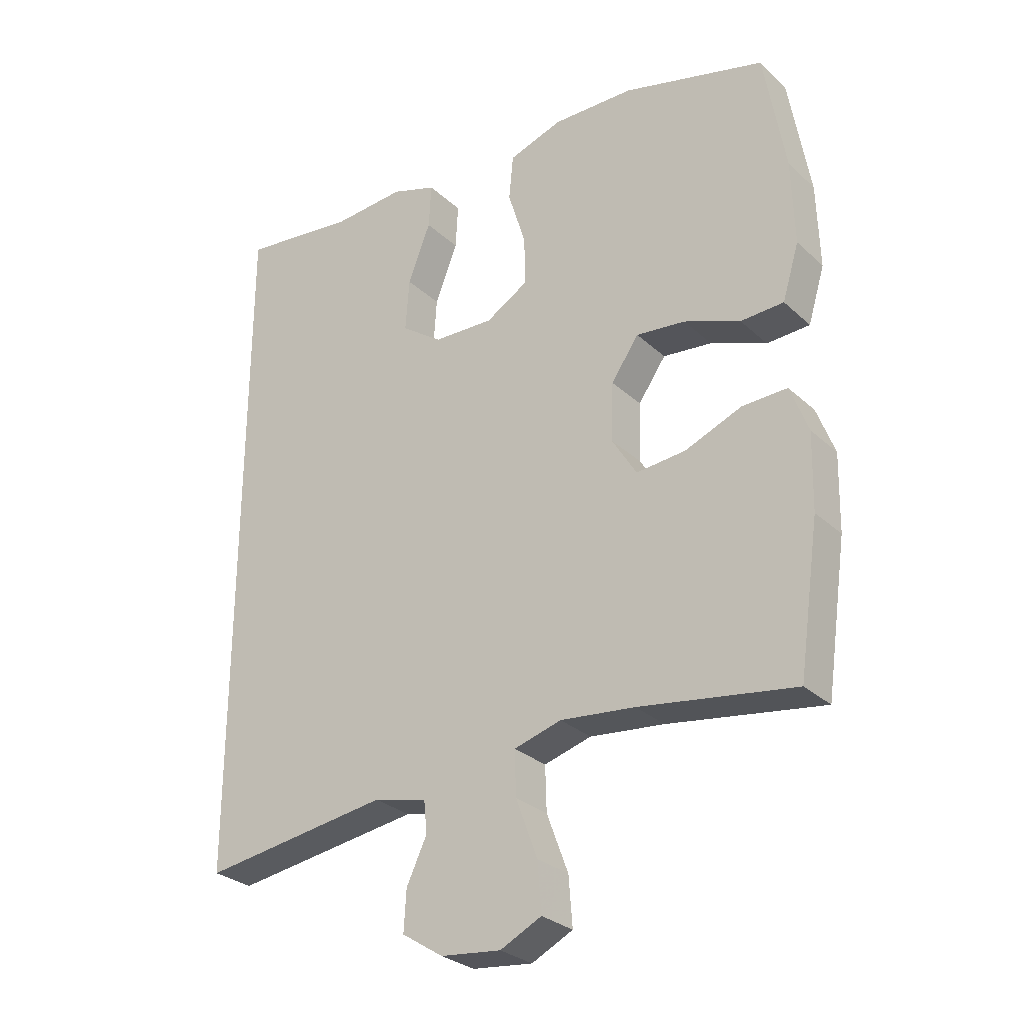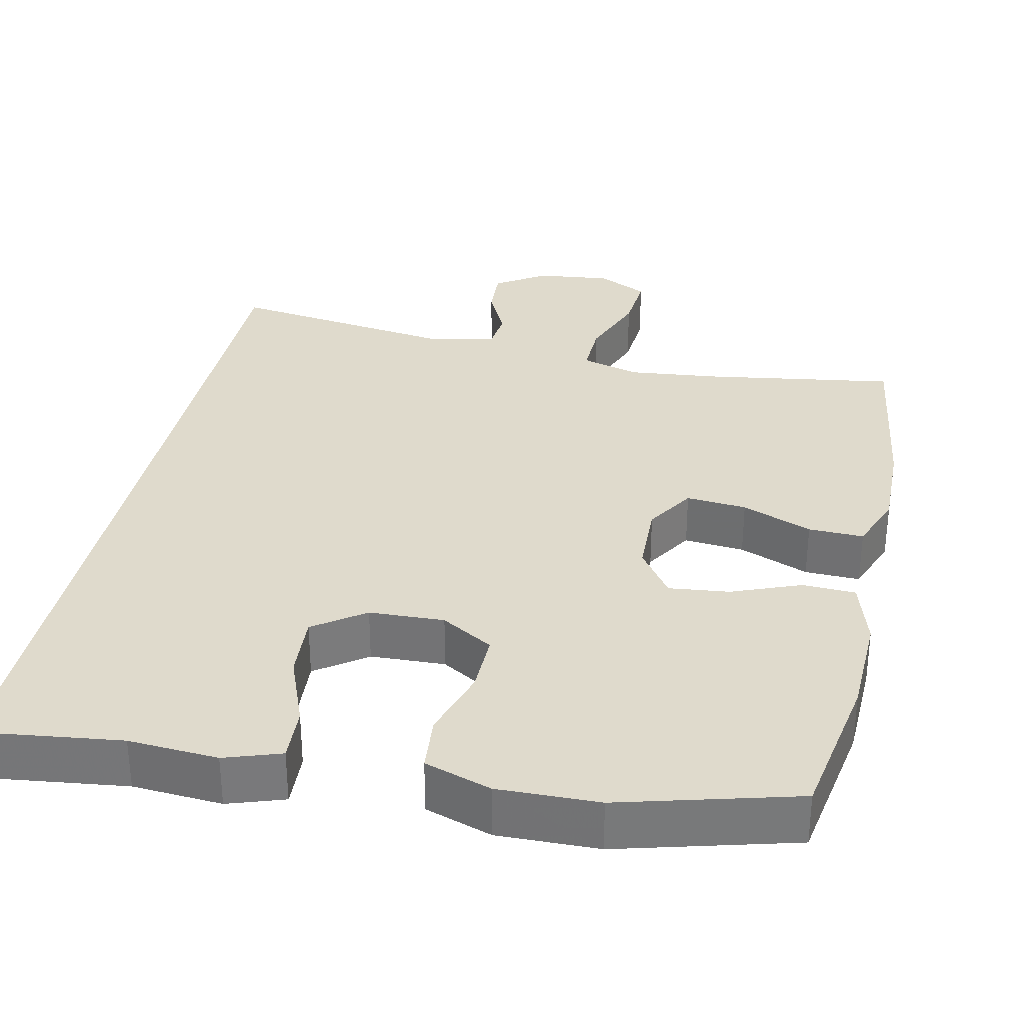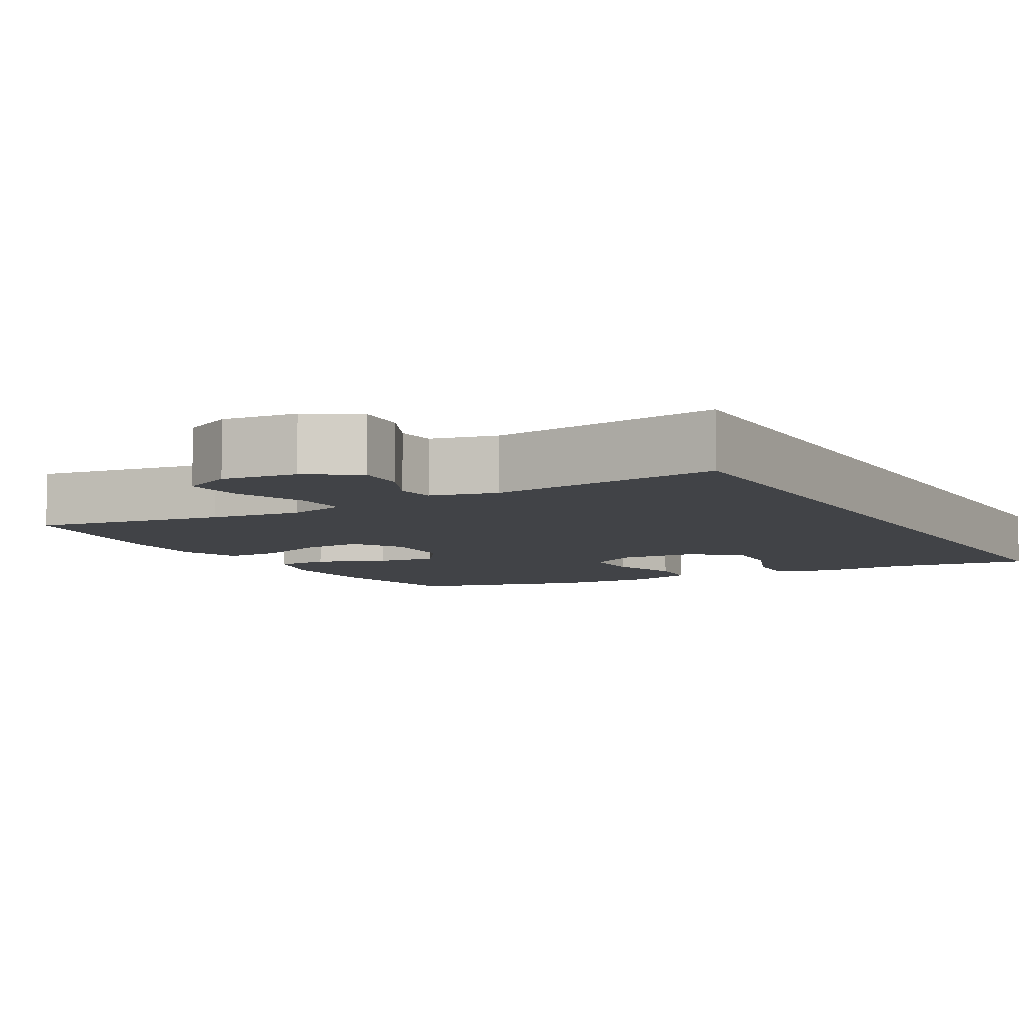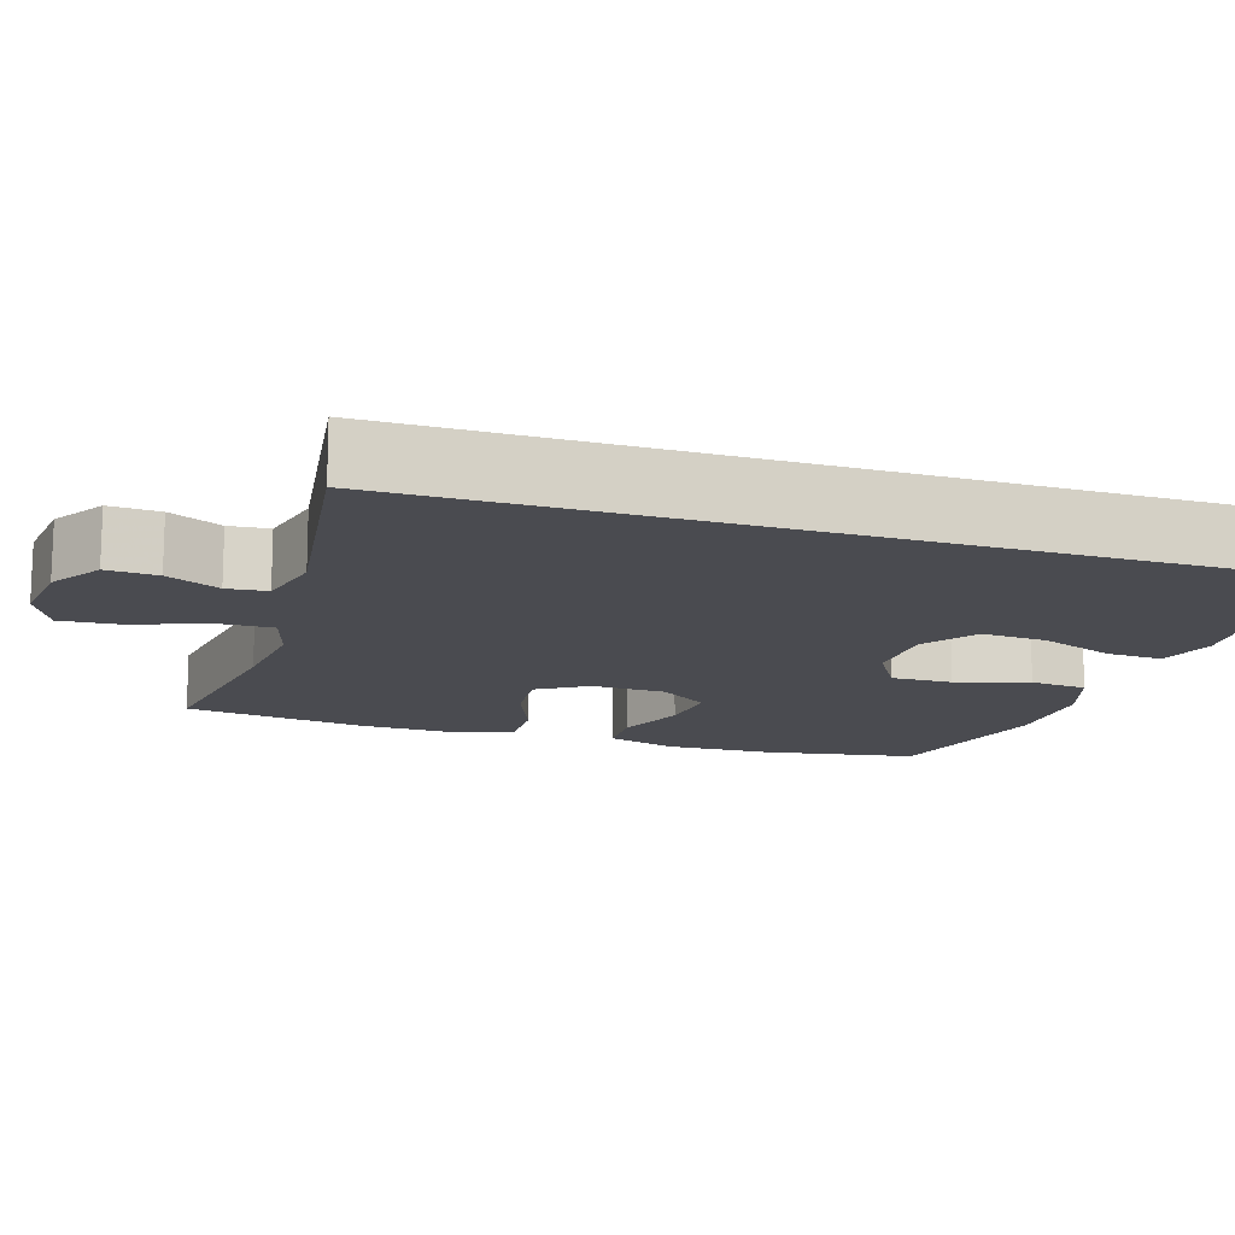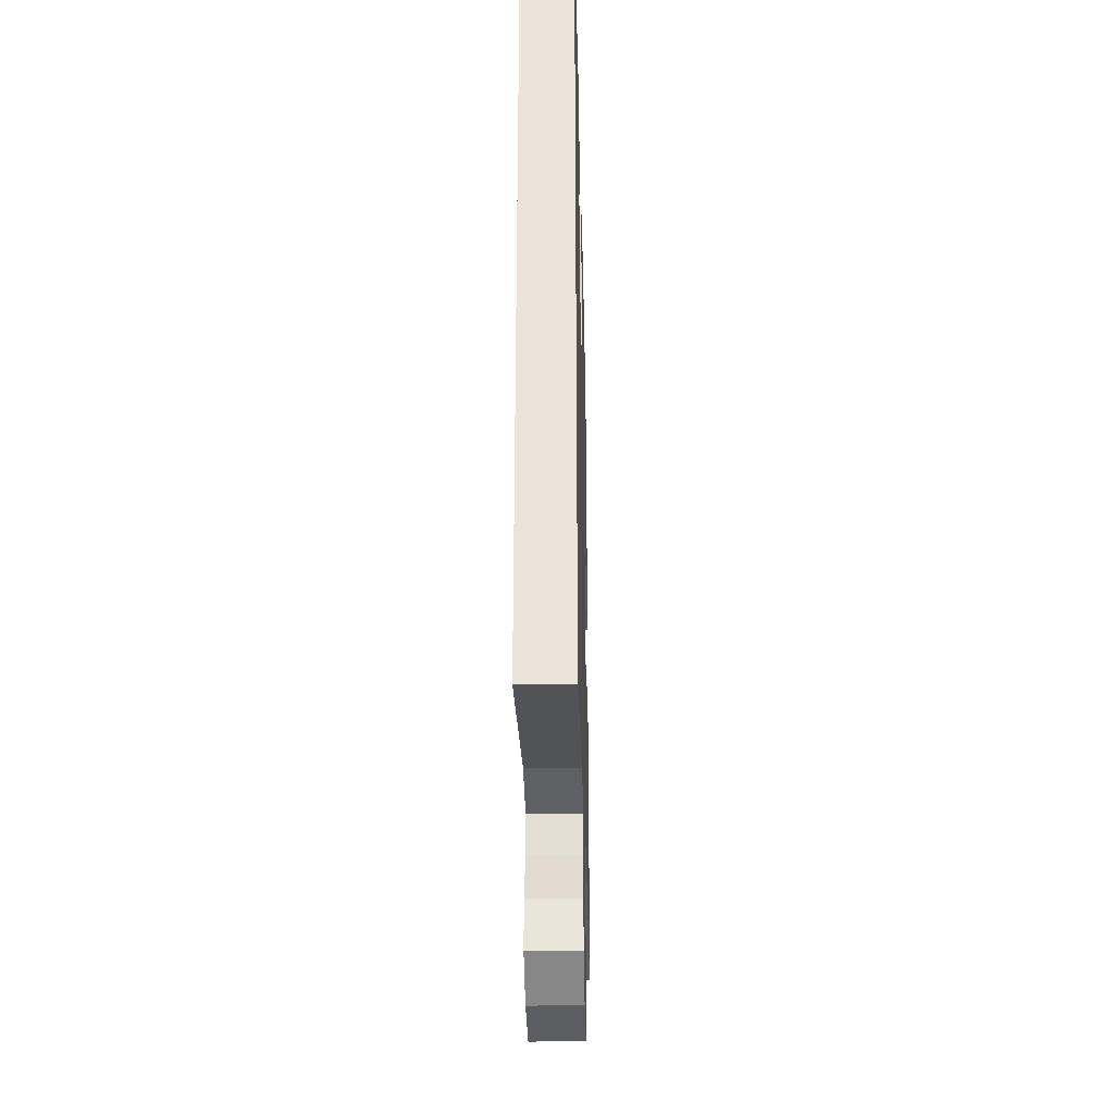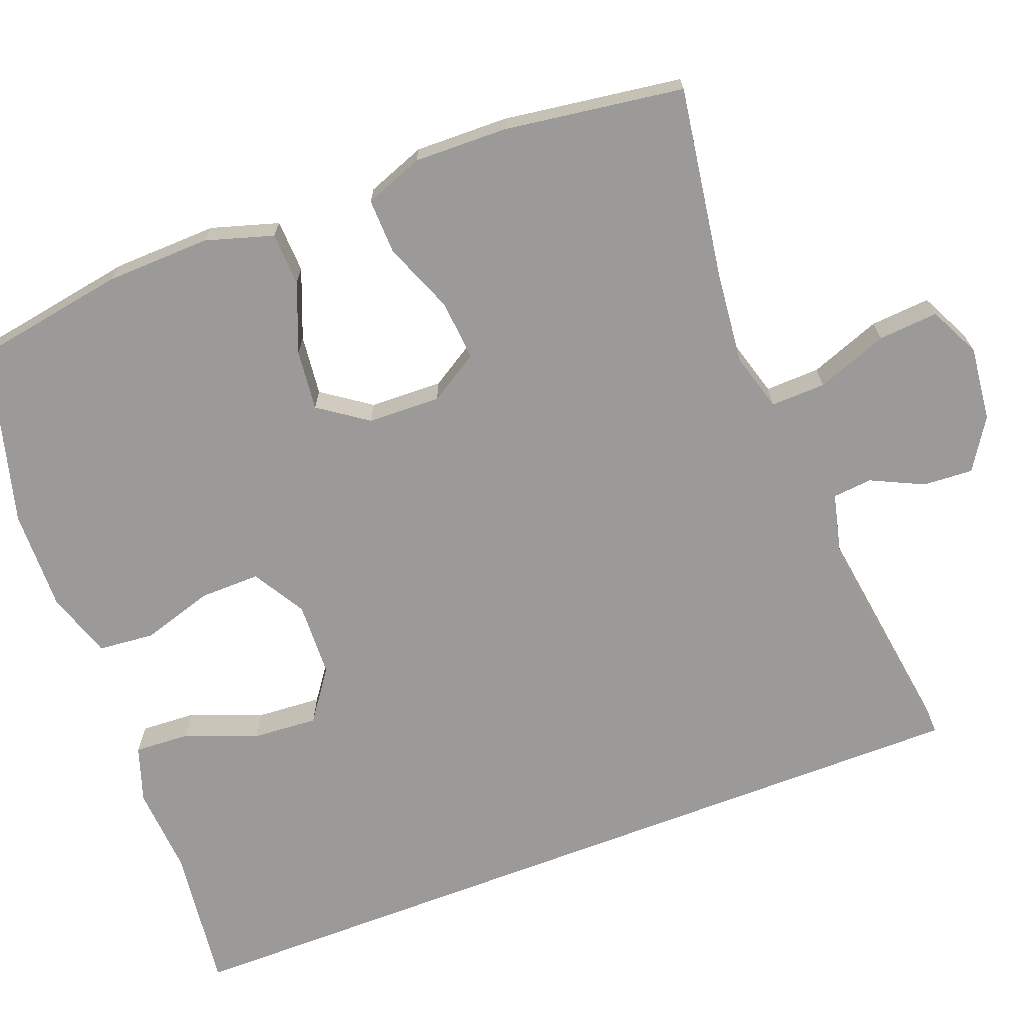
<metadata>
{"format":"obj","ext":"obj","renderer":"f3d","projection":"perspective","resolution":1024,"background":"white","views":[{"elev":-28.9,"azim":36.9,"up":"+Z"},{"elev":32.5,"azim":12.3,"up":"+Y"},{"elev":-7.2,"azim":-150.6,"up":"+Y"},{"elev":-14.4,"azim":-107.6,"up":"+Y"},{"elev":-29.7,"azim":-88.6,"up":"+Z"},{"elev":-69.3,"azim":111.0,"up":"+Y"}]}
</metadata>
<code>
v 0.5 0.07 -0.5
v 0.248 0.07 -0.461
v 0.127 0.07 -0.448
v 0.05 0.07 -0.47
v 0.052 0.07 -0.542
v 0.087 0.07 -0.636
v 0.093 0.07 -0.715
v 0.026 0.07 -0.748
v -0.072 0.07 -0.737
v -0.139 0.07 -0.694
v -0.135 0.07 -0.628
v -0.102 0.07 -0.559
v -0.107 0.07 -0.507
v -0.194 0.07 -0.486
v -0.5 0.07 -0.529
v -0.5 0.07 0.595
v -0.31 0.07 0.571
v -0.192 0.07 0.579
v -0.118 0.07 0.554
v -0.122 0.07 0.481
v -0.159 0.07 0.386
v -0.165 0.07 0.3
v -0.098 0.07 0.252
v 0.001 0.07 0.248
v 0.07 0.07 0.289
v 0.069 0.07 0.369
v 0.04 0.07 0.463
v 0.047 0.07 0.537
v 0.135 0.07 0.566
v 0.268 0.07 0.563
v 0.5 0.07 0.5
v 0.534 0.07 0.3
v 0.538 0.07 0.162
v 0.511 0.07 0.073
v 0.441 0.07 0.07
v 0.35 0.07 0.106
v 0.27 0.07 0.115
v 0.225 0.07 0.051
v 0.222 0.07 -0.045
v 0.262 0.07 -0.11
v 0.342 0.07 -0.103
v 0.435 0.07 -0.066
v 0.508 0.07 -0.064
v 0.537 0.07 -0.141
v 0.534 0.07 -0.264
v 0.5 0 -0.5
v 0.248 0 -0.461
v 0.127 0 -0.448
v 0.05 0 -0.47
v 0.052 0 -0.542
v 0.087 0 -0.636
v 0.093 0 -0.715
v 0.026 0 -0.748
v -0.072 0 -0.737
v -0.139 0 -0.694
v -0.135 0 -0.628
v -0.102 0 -0.559
v -0.107 0 -0.507
v -0.194 0 -0.486
v -0.5 0 -0.529
v -0.5 0 0.595
v -0.31 0 0.571
v -0.192 0 0.579
v -0.118 0 0.554
v -0.122 0 0.481
v -0.159 0 0.386
v -0.165 0 0.3
v -0.098 0 0.252
v 0.001 0 0.248
v 0.07 0 0.289
v 0.069 0 0.369
v 0.04 0 0.463
v 0.047 0 0.537
v 0.135 0 0.566
v 0.268 0 0.563
v 0.5 0 0.5
v 0.534 0 0.3
v 0.538 0 0.162
v 0.511 0 0.073
v 0.441 0 0.07
v 0.35 0 0.106
v 0.27 0 0.115
v 0.225 0 0.051
v 0.222 0 -0.045
v 0.262 0 -0.11
v 0.342 0 -0.103
v 0.435 0 -0.066
v 0.508 0 -0.064
v 0.537 0 -0.141
v 0.534 0 -0.264
f 45 1 2
f 44 45 2
f 43 44 2
f 42 43 2
f 41 42 2
f 40 41 2 3
f 39 40 3 4
f 38 39 4
f 34 35 36
f 33 34 36
f 32 33 36
f 31 32 36
f 30 31 36
f 29 30 36
f 28 29 36
f 27 28 36
f 26 27 36
f 25 26 36 37
f 24 25 37 38
f 19 20 21
f 18 19 21
f 17 18 21
f 17 21 22
f 16 17 22
f 15 16 22
f 14 15 22
f 13 14 22 23
f 10 11 12
f 9 10 12
f 8 9 12
f 7 8 12
f 6 7 12
f 5 6 12
f 13 23 24
f 12 13 24
f 5 12 24
f 4 5 24
f 4 24 38
f 47 46 90
f 47 90 89
f 47 89 88
f 47 88 87
f 47 87 86
f 48 47 86 85
f 49 48 85 84
f 49 84 83
f 81 80 79
f 81 79 78
f 81 78 77
f 81 77 76
f 81 76 75
f 81 75 74
f 81 74 73
f 81 73 72
f 81 72 71
f 82 81 71 70
f 83 82 70 69
f 66 65 64
f 66 64 63
f 66 63 62
f 67 66 62
f 67 62 61
f 67 61 60
f 67 60 59
f 68 67 59 58
f 57 56 55
f 57 55 54
f 57 54 53
f 57 53 52
f 57 52 51
f 57 51 50
f 69 68 58
f 69 58 57
f 69 57 50
f 69 50 49
f 83 69 49
f 1 46 47 2
f 2 47 48 3
f 3 48 49 4
f 4 49 50 5
f 5 50 51 6
f 6 51 52 7
f 7 52 53 8
f 8 53 54 9
f 9 54 55 10
f 10 55 56 11
f 11 56 57 12
f 12 57 58 13
f 13 58 59 14
f 14 59 60 15
f 15 60 61 16
f 16 61 62 17
f 17 62 63 18
f 18 63 64 19
f 19 64 65 20
f 20 65 66 21
f 21 66 67 22
f 22 67 68 23
f 23 68 69 24
f 24 69 70 25
f 25 70 71 26
f 26 71 72 27
f 27 72 73 28
f 28 73 74 29
f 29 74 75 30
f 30 75 76 31
f 31 76 77 32
f 32 77 78 33
f 33 78 79 34
f 34 79 80 35
f 35 80 81 36
f 36 81 82 37
f 37 82 83 38
f 38 83 84 39
f 39 84 85 40
f 40 85 86 41
f 41 86 87 42
f 42 87 88 43
f 43 88 89 44
f 44 89 90 45
f 45 90 46 1

</code>
